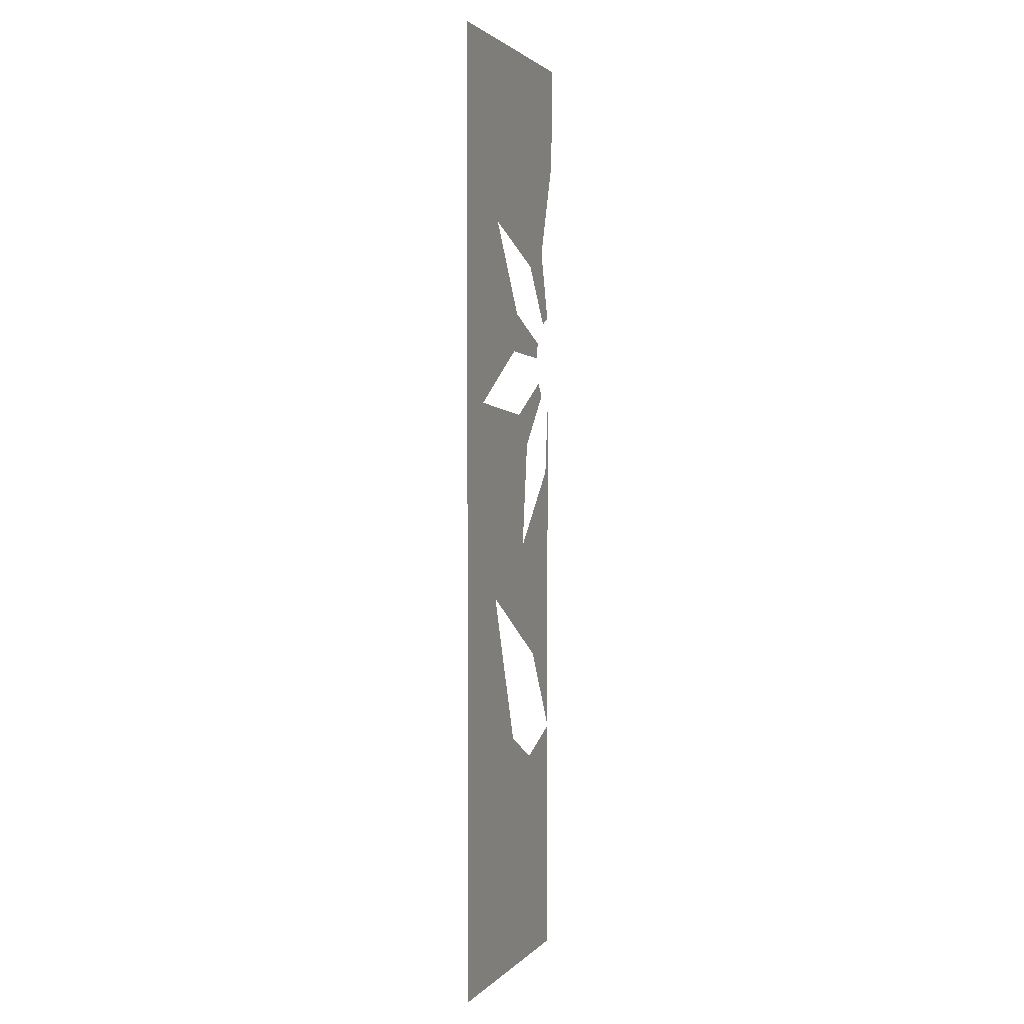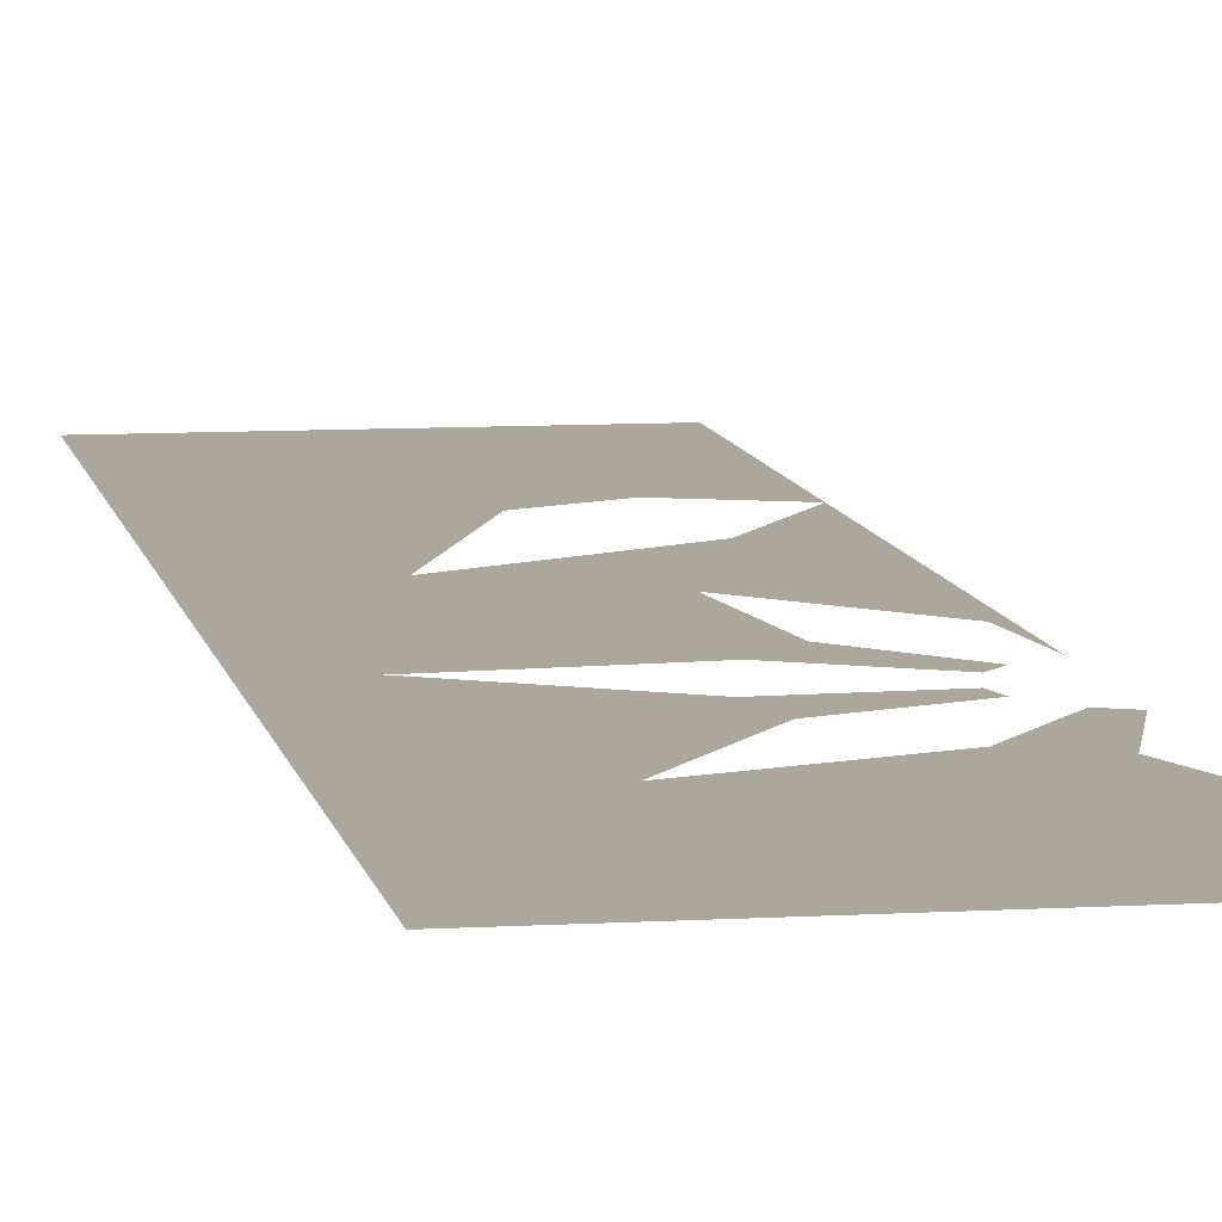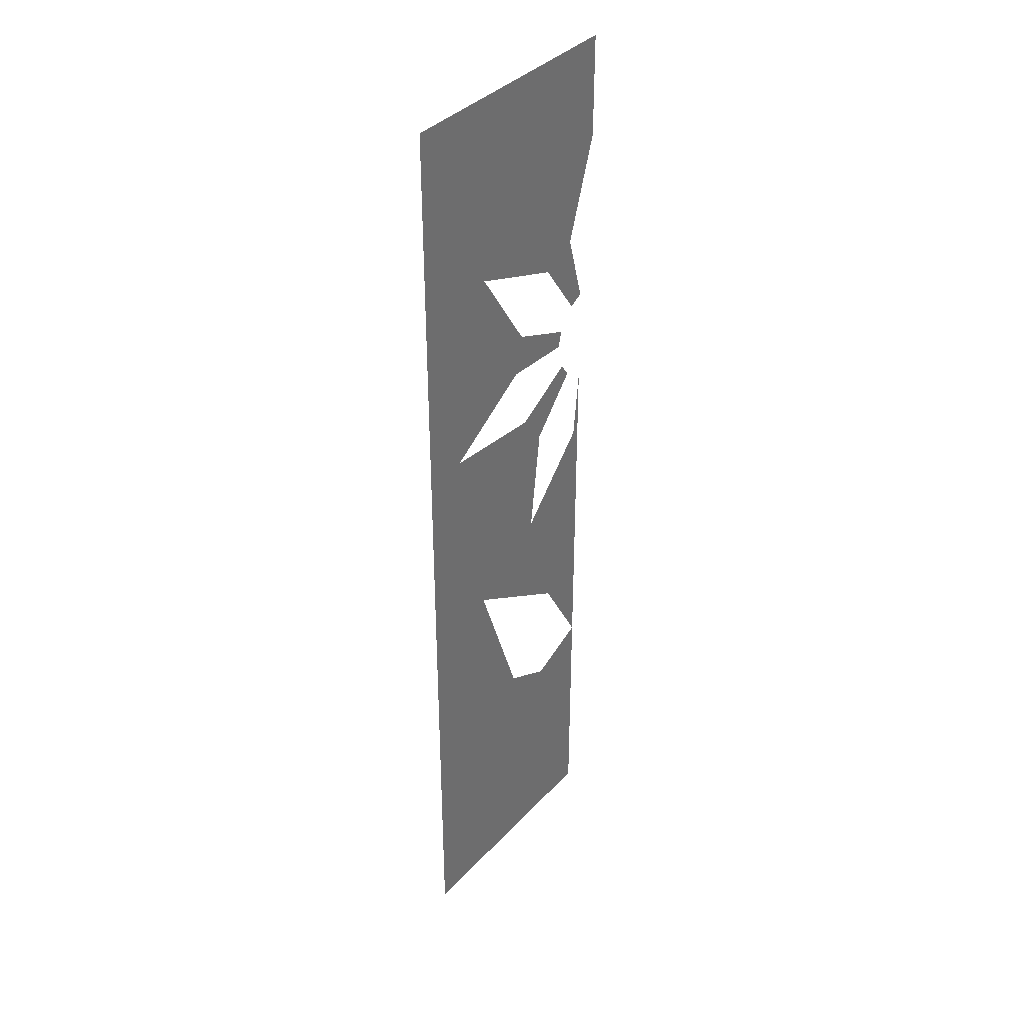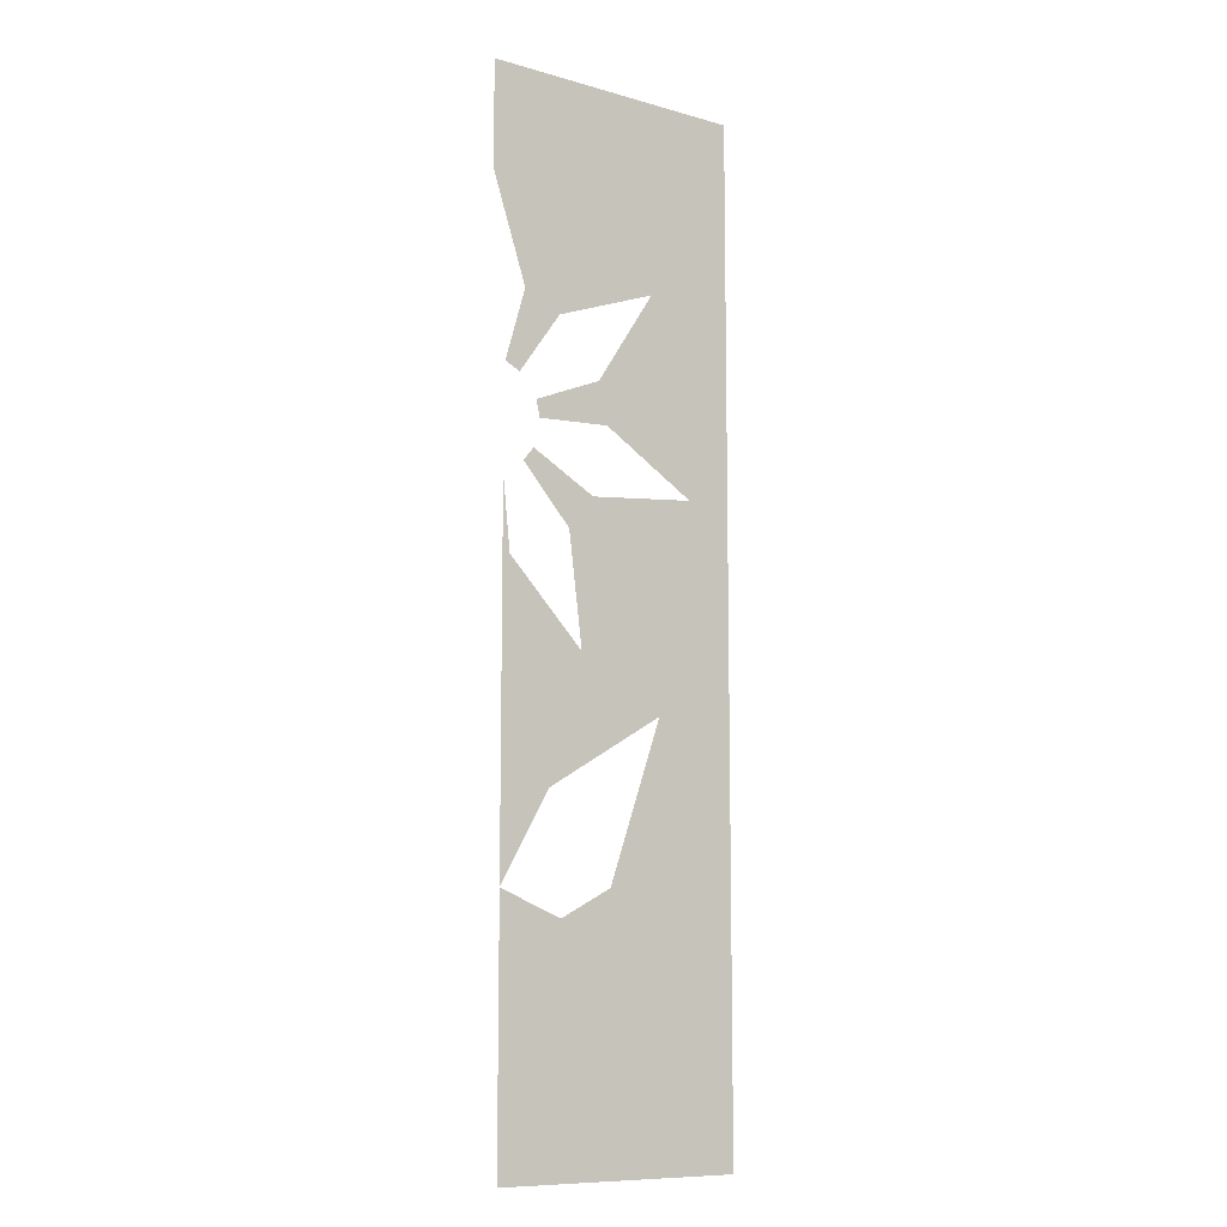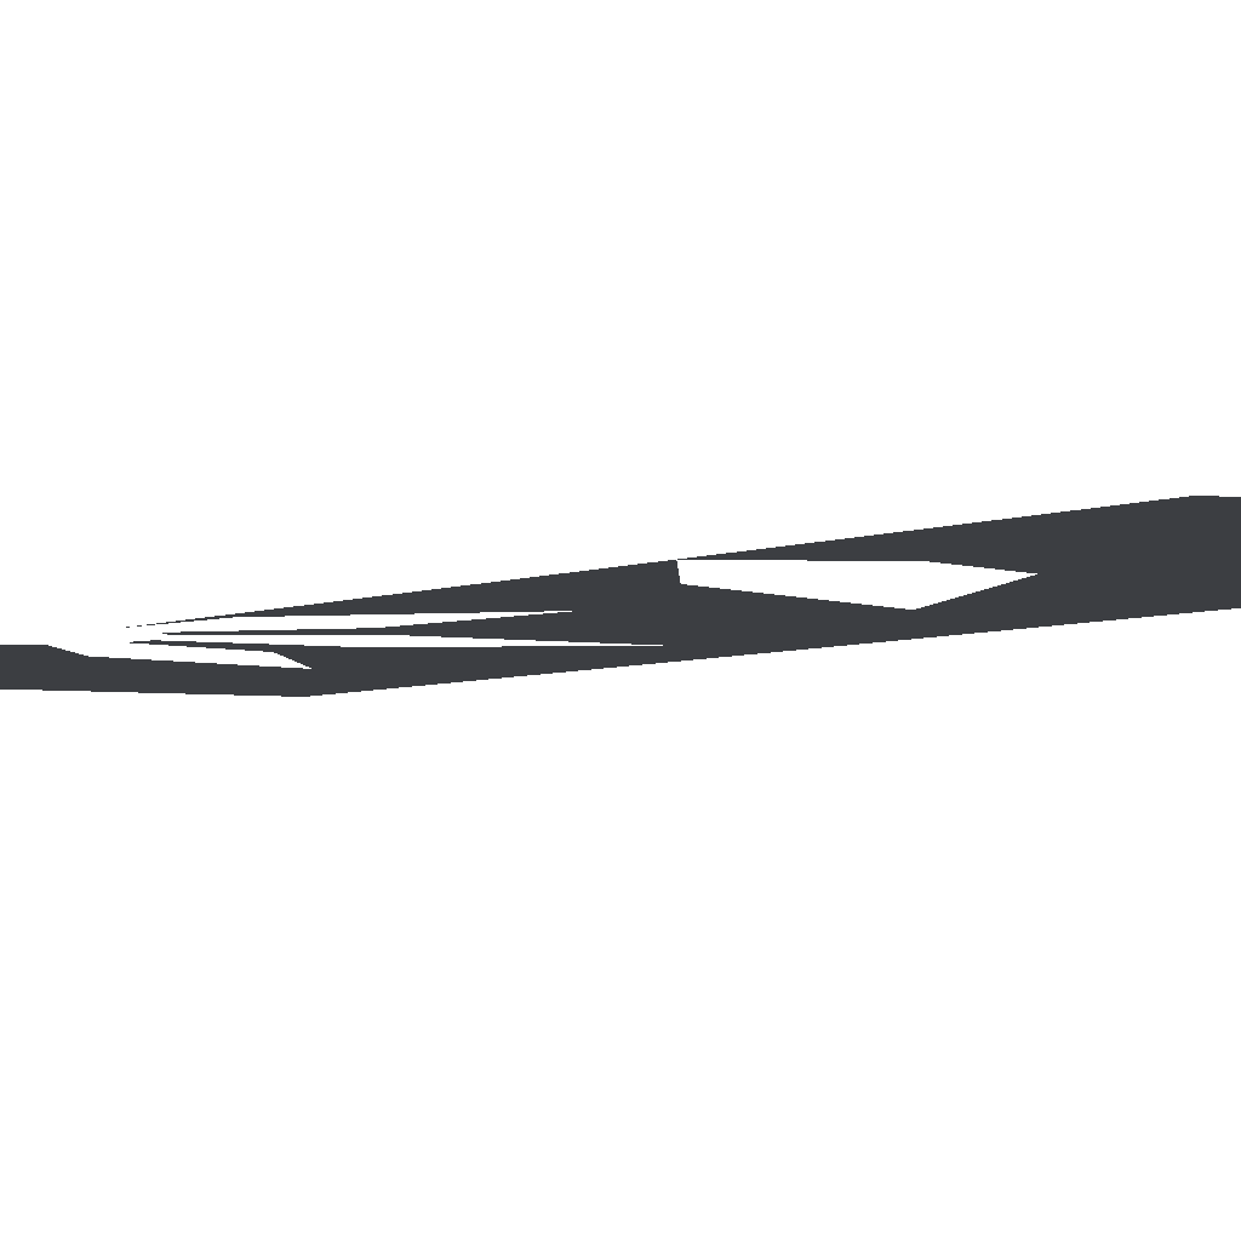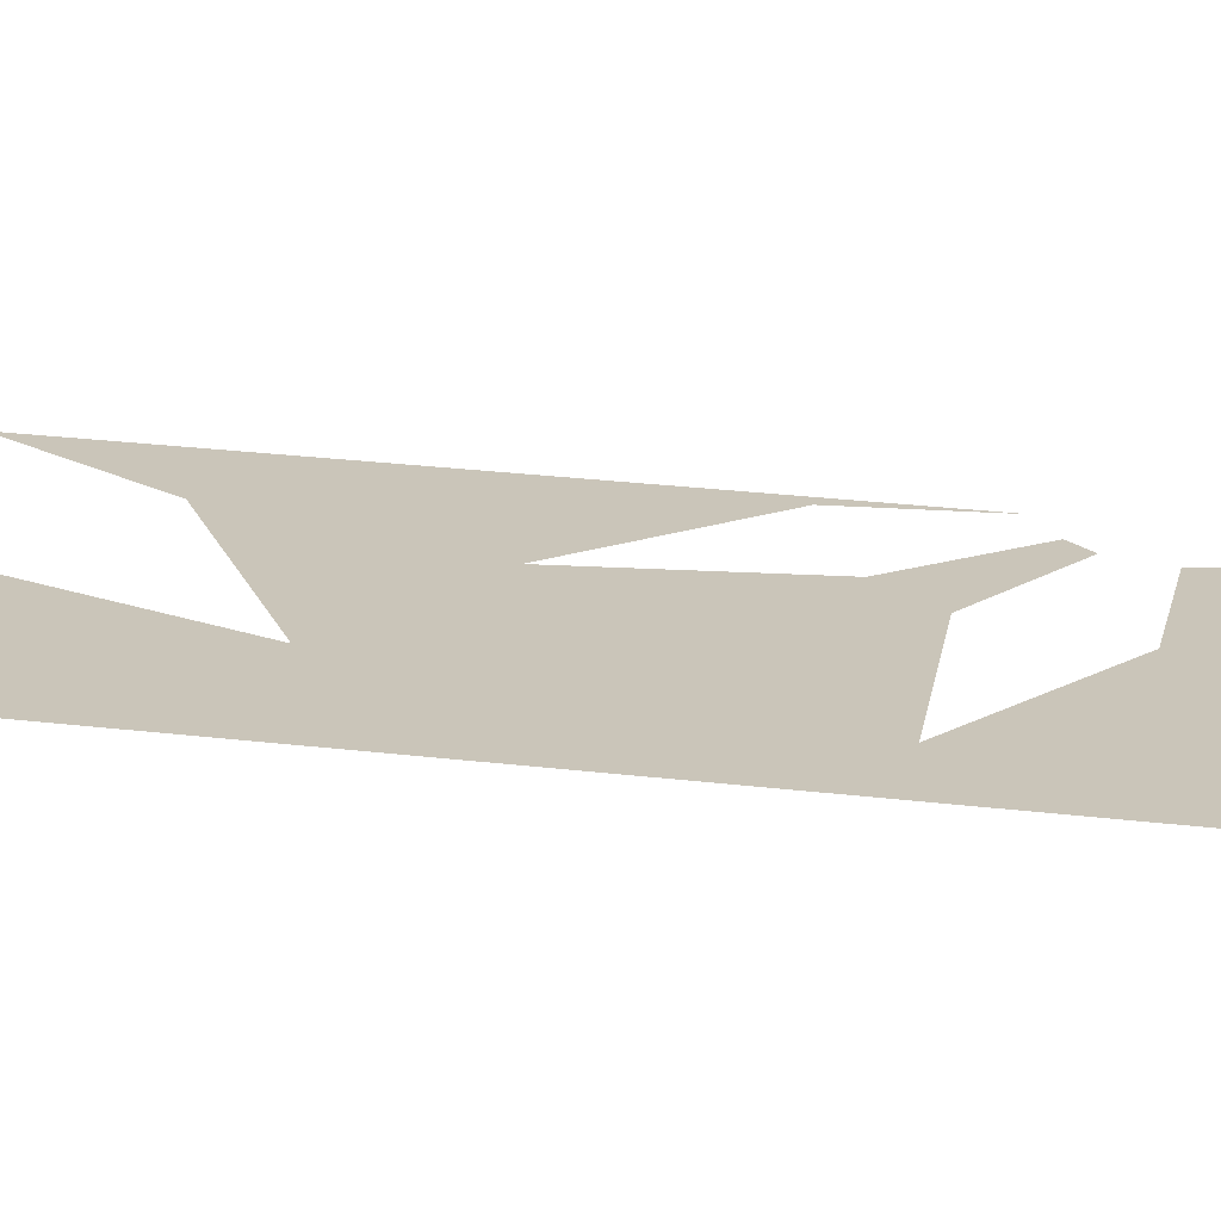
<metadata>
{"format":"obj","ext":"obj","renderer":"f3d","projection":"perspective","resolution":1024,"background":"white","views":[{"elev":2.0,"azim":109.8,"up":"+Y"},{"elev":8.4,"azim":170.4,"up":"+Z"},{"elev":37.6,"azim":127.2,"up":"+Y"},{"elev":-10.0,"azim":-35.9,"up":"+Y"},{"elev":-3.4,"azim":-28.8,"up":"+Z"},{"elev":20.6,"azim":103.5,"up":"+Z"}]}
</metadata>
<code>
v 0.5 0.07931 0
v 0.5 1.949 0
v 0 1.949 0
v 0 1.752 0
v 0.06604 1.554 0
v 0.02708 1.42 0
v 0.05609 1.406 0
v 0.1368 1.52 0
v 0.3327 1.592 0
v 0.2191 1.417 0
v 0.08986 1.364 0
v 0.09702 1.332 0
v 0.2366 1.34 0
v 0.4148 1.232 0
v 0.2072 1.212 0
v 0.08497 1.28 0
v 0.06489 1.254 0
v 0.1582 1.15 0
v 0.1846 0.9433 0
v 0.03925 1.093 0
v 0.025 1.227 0
v 0.025 0.5464 0
v 0.1202 0.7113 0
v 0.347 0.8454 0
v 0.2439 0.5515 0
v 0.1439 0.499 0
v 0.5 1.232 0
v 0.025 0.5464 0
v 0.1439 0.499 0
v 0.5 0.07931 0
v 0.025 0.07931 0
f 8 9 2 3 4 5 6 7
f 8 7 6 5 4 3 2 9
f 13 14 27 2 9 10 11 12
f 13 12 11 10 9 2 27 14
f 18 19 24 27 14 15
f 18 15 14 27 24 19
f 15 16 17 18
f 15 18 17 16
f 19 23 24
f 19 24 23
f 20 19 23 22 21
f 20 21 22 23 19
f 25 26 1 27 24
f 25 24 27 1 26
f 28 29 30 31
f 28 31 30 29

</code>
